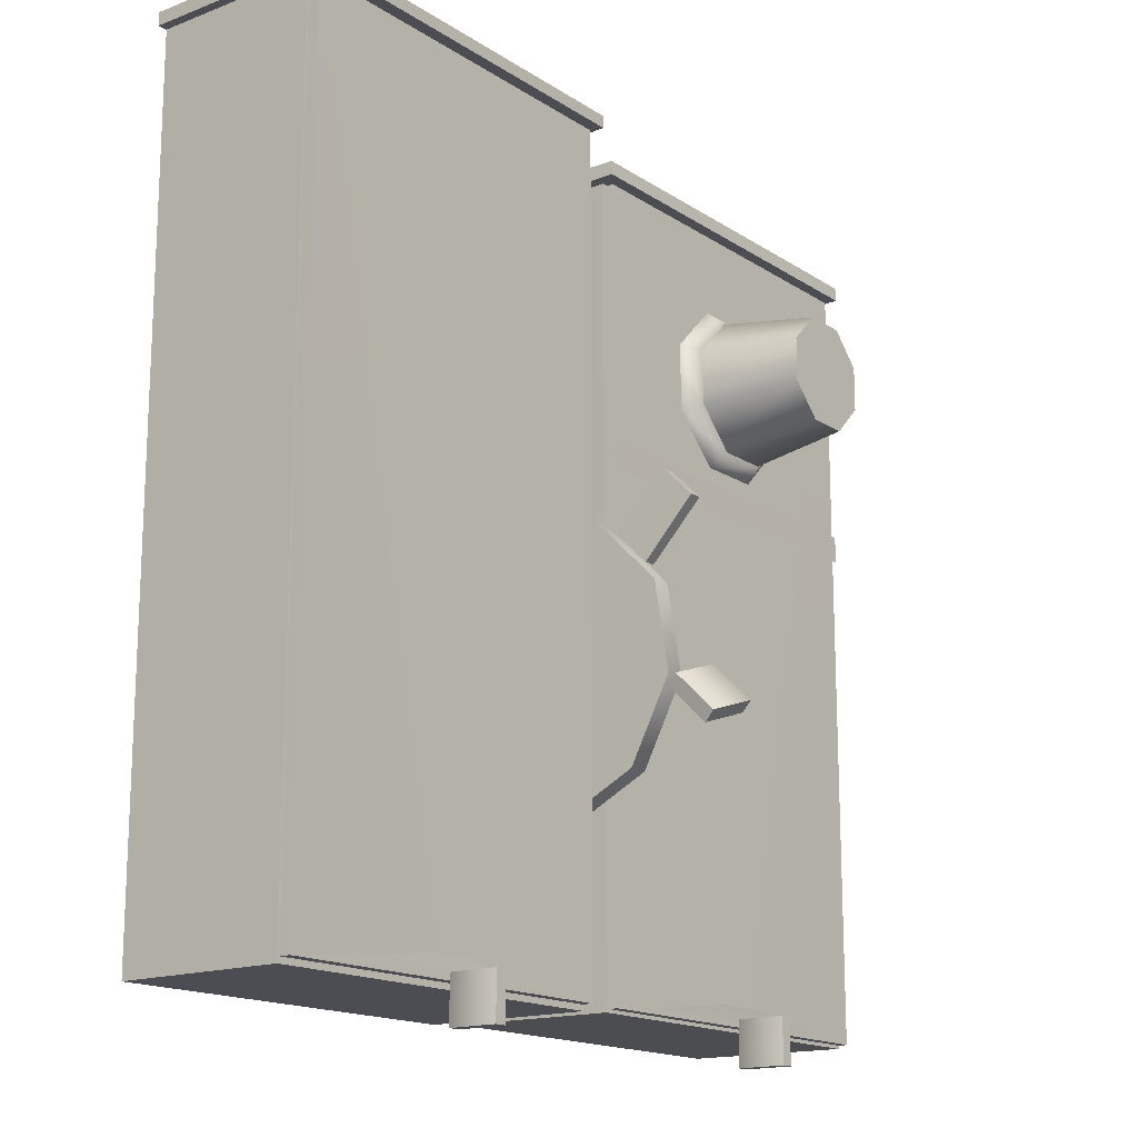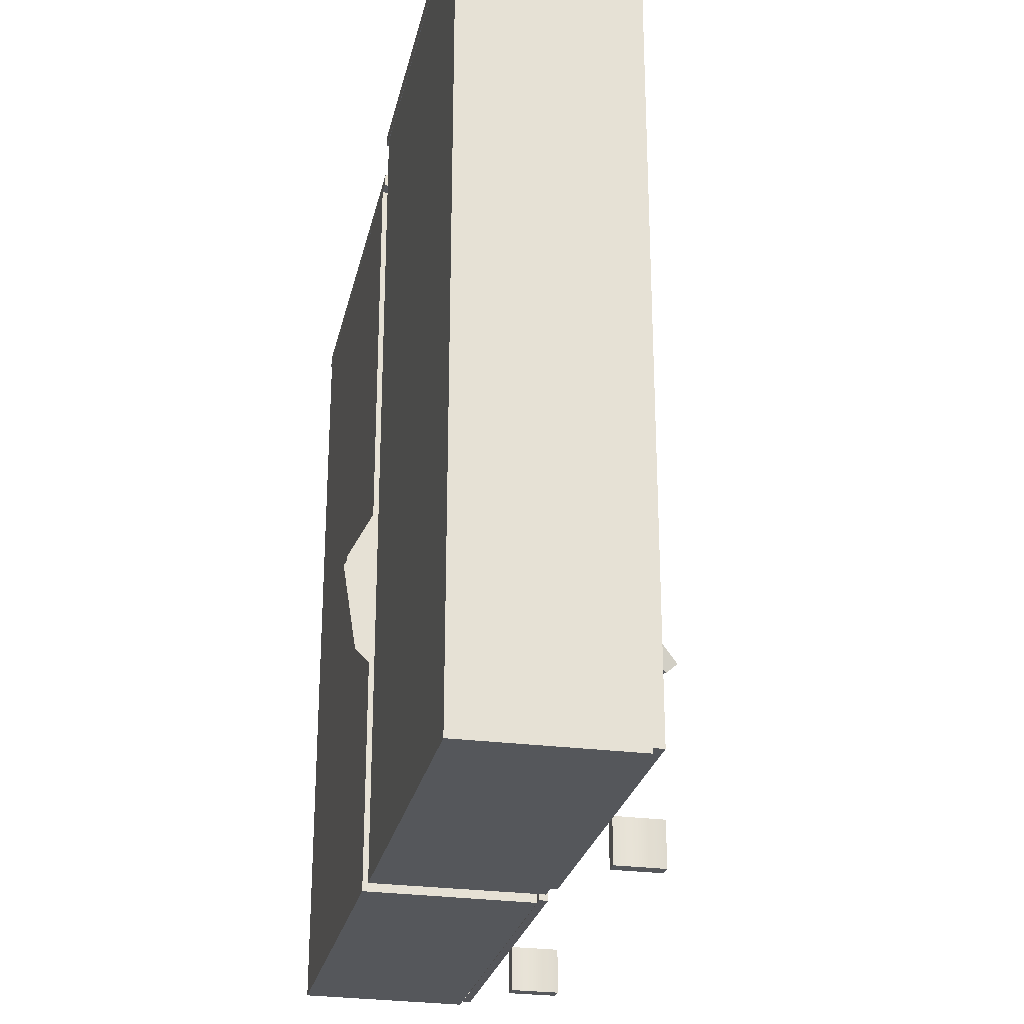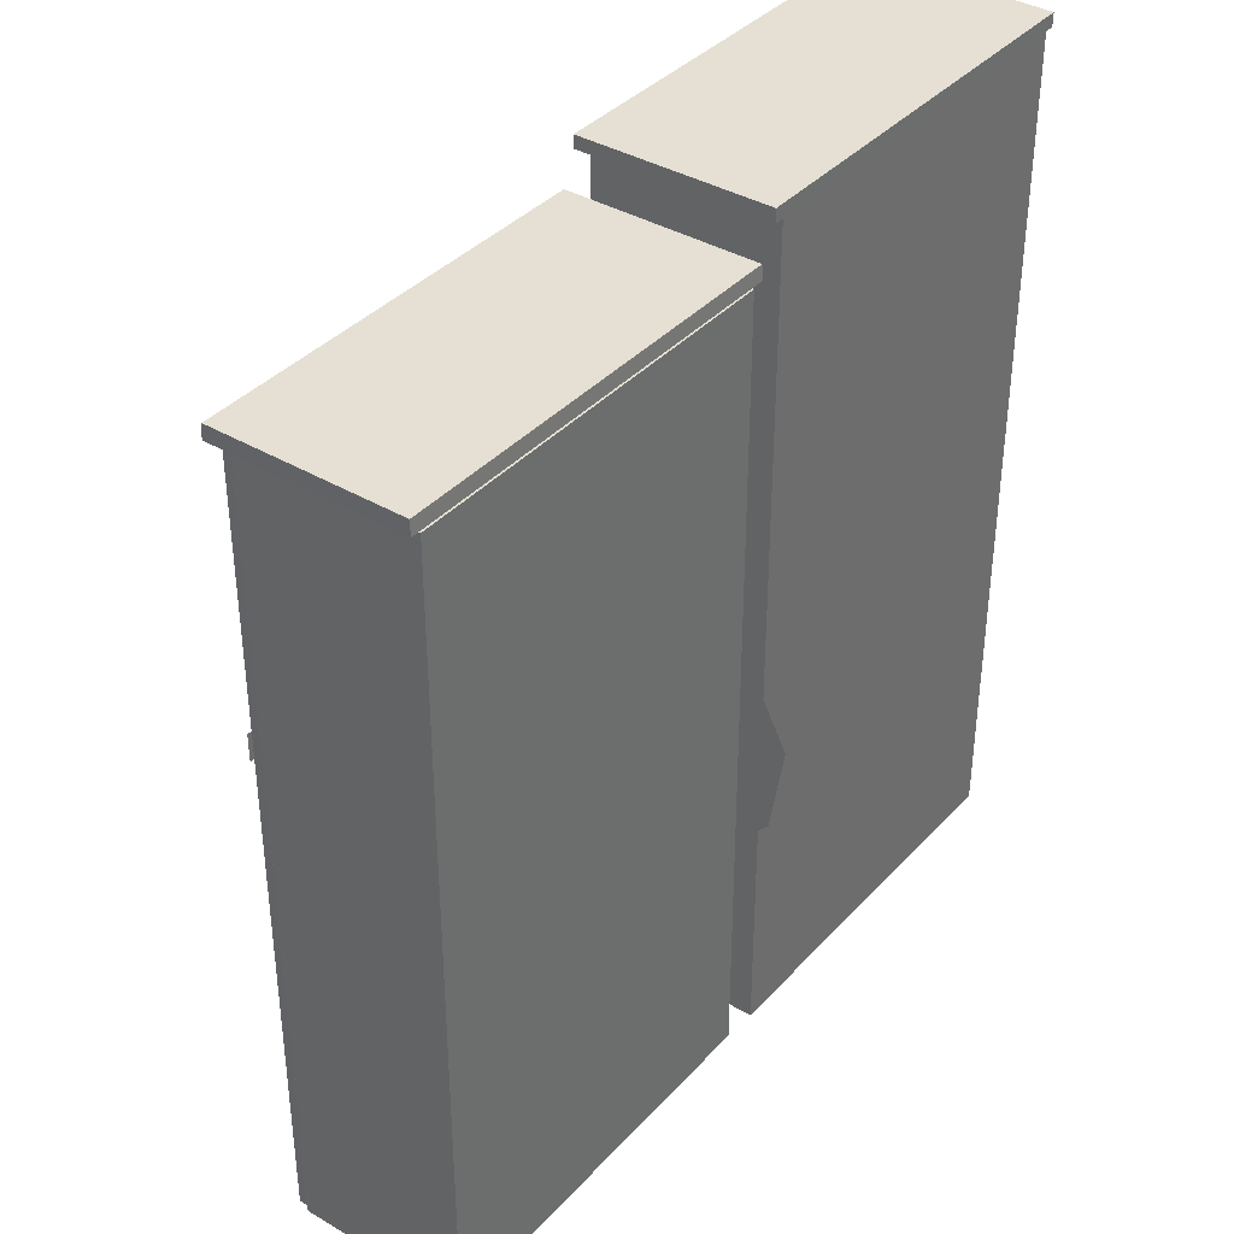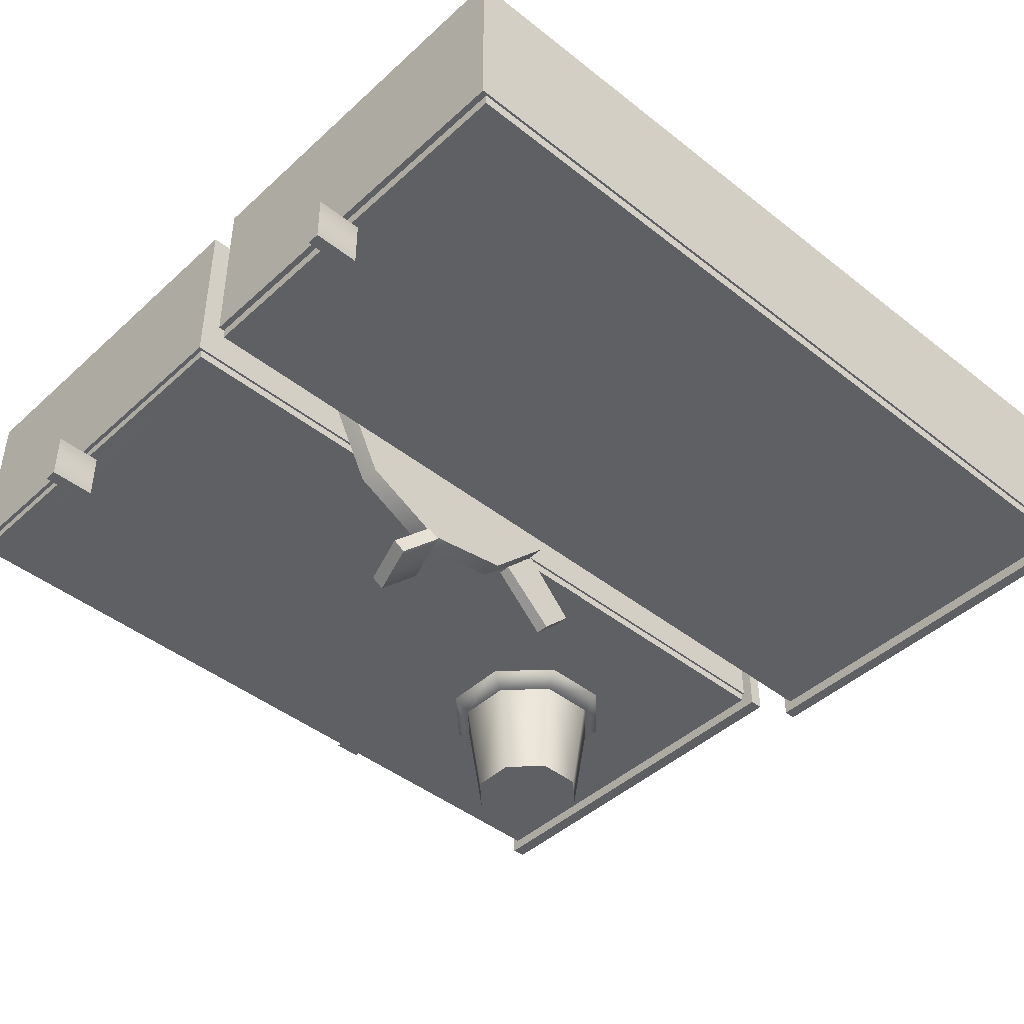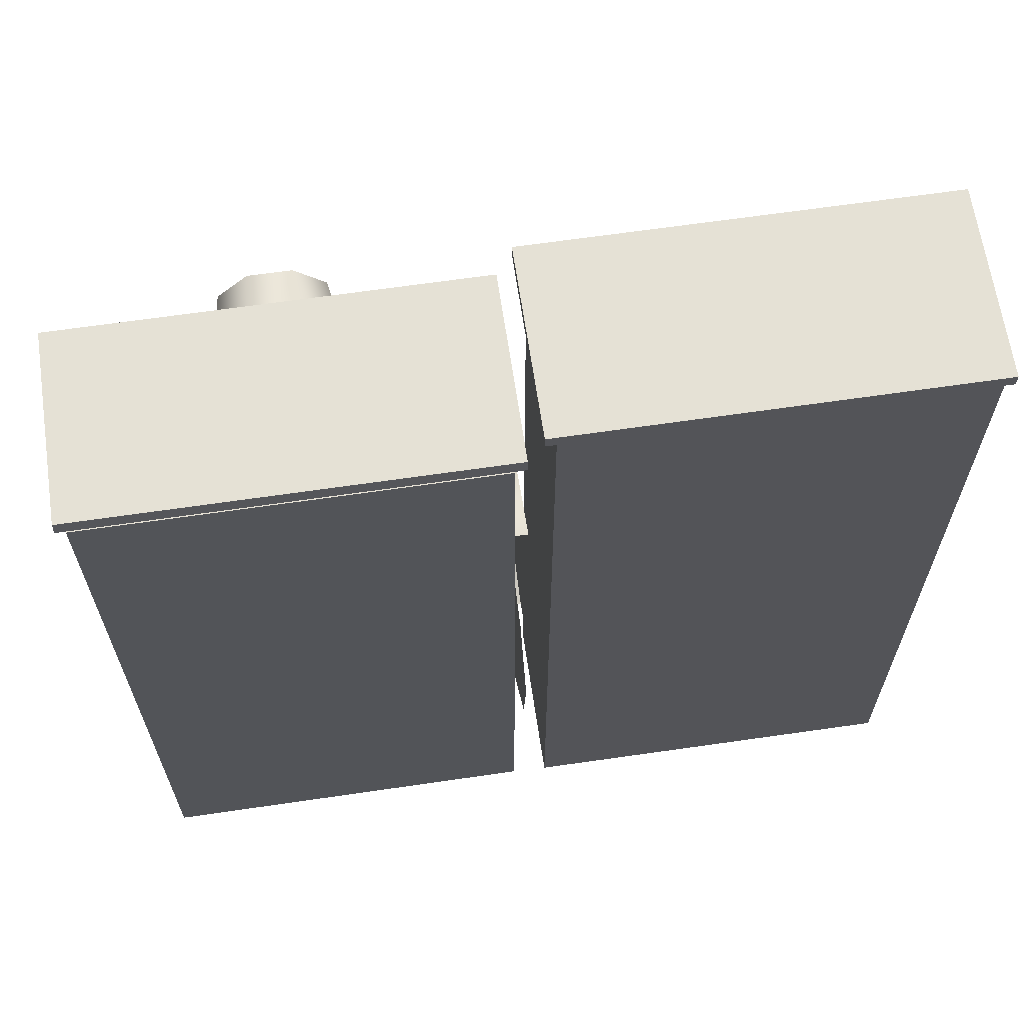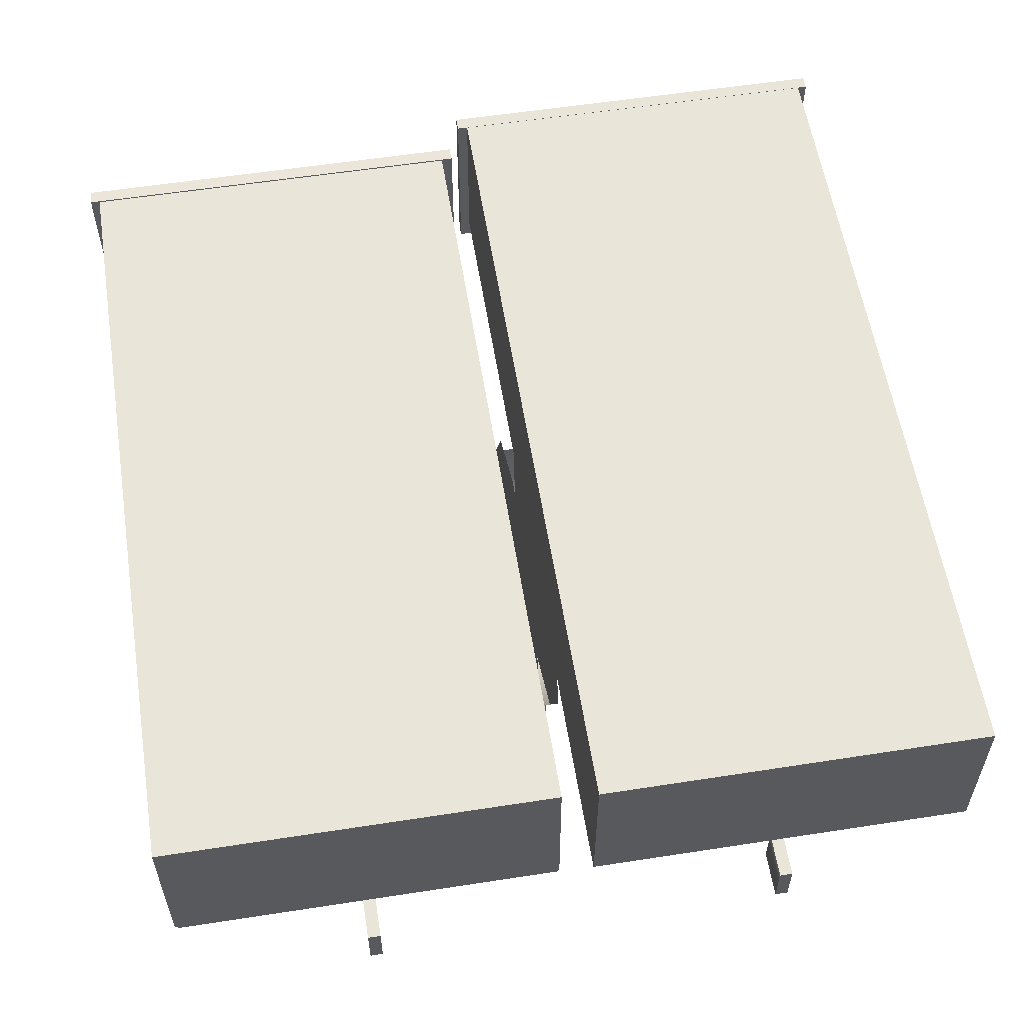
<metadata>
{"format":"obj","ext":"obj","renderer":"f3d","projection":"perspective","resolution":1024,"background":"white","views":[{"elev":-16.3,"azim":127.5,"up":"+Y"},{"elev":-26.5,"azim":77.8,"up":"+Y"},{"elev":37.9,"azim":-53.0,"up":"+Y"},{"elev":-43.9,"azim":47.0,"up":"+Z"},{"elev":65.1,"azim":-8.4,"up":"+Y"},{"elev":57.8,"azim":-9.1,"up":"+Z"}]}
</metadata>
<code>
g default
v -24.74 52.76 -17.29
v -29.45 57.47 -17.29
v -29.45 64.14 -17.29
v -24.74 68.85 -17.29
v -18.08 68.85 -17.29
v -13.37 64.14 -17.29
v -13.37 57.47 -17.29
v -18.08 52.76 -17.29
v -24.12 54.26 -19.15
v -27.96 58.09 -19.15
v -27.96 63.52 -19.15
v -24.12 67.35 -19.15
v -18.69 67.35 -19.15
v -14.86 63.52 -19.15
v -14.86 58.09 -19.15
v -18.69 54.26 -19.15
v -24.2 54.06 -17.32
v -28.15 58.01 -17.32
v -28.15 63.6 -17.32
v -24.2 67.55 -17.32
v -18.61 67.55 -17.32
v -14.66 63.6 -17.32
v -14.66 58.01 -17.32
v -18.61 54.06 -17.32
v -23.52 55.71 -28.7
v -26.5 58.7 -28.7
v -26.5 62.92 -28.7
v -23.52 65.9 -28.7
v -19.3 65.9 -28.7
v -16.31 62.92 -28.7
v -16.31 58.7 -28.7
v -19.3 55.71 -28.7
v 0.6307 0.551 -17.57
v 37.49 0.551 -17.57
v 0.6307 80.8 -17.57
v 37.49 80.8 -17.57
v 16.99 2.44 -17.5
v 21.14 2.44 -17.5
v 16.99 4.272 -17.5
v 21.14 4.272 -17.5
v 0.6306 80.8 -16.49
v 0.6306 0.551 -16.49
v 37.49 0.551 -16.49
v 37.49 80.8 -16.49
v -2.907 0.4811 -16.63
v -39.91 0.4811 -16.63
v -2.907 76.75 -16.63
v -39.91 76.75 -16.63
v -39.88 0.5044 -17.47
v -2.93 0.5044 -17.47
v -39.88 76.73 -17.47
v -2.93 76.73 -17.47
v -23.6 2.321 -17.57
v -19.21 2.321 -17.57
v -23.6 4.391 -17.57
v -19.21 4.391 -17.57
v -1.839 77.14 -0.02999
v -1.839 77.14 -18.18
v -1.874 78.53 -0.1023
v -1.874 78.53 -18.11
v -40.92 78.53 -0.1023
v -40.92 78.53 -18.11
v -40.97 77.14 -0.02999
v -40.97 77.14 -18.18
v 38.6 81.23 0.0286
v 38.6 81.32 -18.2
v 38.6 82.52 0.02855
v 38.6 82.52 -18.2
v -0.5319 82.52 0.02855
v -0.5319 82.52 -18.2
v -0.5321 81.23 0.0286
v -0.5319 81.32 -18.2
v -40.11 48.61 -17.7
v -40.11 51.24 -17.7
v -2.641 48.69 -17.78
v -2.64 51.31 -17.78
v -2.209 16.46 -13.32
v -2.209 20.42 -21.1
v -2.209 28.21 -25.07
v -2.209 36.83 -23.7
v -2.209 43.01 -17.52
v -2.209 44.38 -8.895
v -2.209 40.41 -1.112
v -2.209 32.63 2.854
v -2.209 24 1.488
v -2.209 17.82 -4.689
v -0.2855 16.46 -13.32
v -0.2855 20.42 -21.1
v -0.2855 28.21 -25.07
v -0.2855 36.83 -23.7
v -0.2855 43.01 -17.52
v -0.2855 44.38 -8.895
v -0.2855 40.41 -1.112
v -0.2855 32.63 2.854
v -0.2855 24 1.488
v -0.2855 17.82 -4.689
v 18.42 -3.199 -17.86
v 18.42 1.163 -17.86
v 19.63 -3.199 -17.86
v 19.63 1.163 -17.86
v 18.42 1.163 -22.56
v 18.42 -3.199 -22.56
v 19.63 1.163 -22.56
v 19.63 -3.199 -22.56
v -22.04 -3.199 -17.86
v -22.04 1.163 -17.86
v -20.83 -3.199 -17.86
v -20.83 1.163 -17.86
v -22.04 1.163 -22.56
v -22.04 -3.199 -22.56
v -20.83 1.163 -22.56
v -20.83 -3.199 -22.56
v -0.4991 41.73 -19.4
v -0.6637 38.63 -22.5
v -0.6015 46.77 -24.6
v -0.6015 43.91 -27.46
v -1.995 41.73 -19.4
v -1.831 38.63 -22.5
v -1.893 46.77 -24.6
v -1.893 43.91 -27.46
v -4.596 28.56 -25.92
v -4.238 29.45 -27.02
v 1.033 27.68 -26.75
v 0.676 26.79 -25.65
v -5.234 26 -30.17
v -5.591 25.1 -29.08
v -0.3191 23.33 -28.8
v 0.03811 24.23 -29.9
v -2.935 0.2741 0
v -2.935 76.99 0
v -40.06 76.99 0
v -40.06 0.2741 0
v -2.867 0.2056 -16.4
v -2.867 77.05 -16.4
v -40.12 77.05 -16.4
v -40.12 0.2056 -16.4
v 37.55 0 0.08903
v 37.7 0 -16.49
v 37.7 81.35 -0.008953
v 37.7 81.35 -16.49
v 0.4703 81.35 -0.008949
v 0.4703 81.35 -16.49
v 0.4703 0 -0.008949
v 0.4703 0 -16.49
g Electrical_Box_B_LOD2 Electrical_Box_B
f 10 9 1 2
f 11 10 2 3
f 12 11 3 4
f 13 12 4 5
f 14 13 5 6
f 15 14 6 7
f 16 15 7 8
f 9 16 8 1
f 25 17 18 26
f 26 18 19 27
f 27 19 20 28
f 29 28 20 21
f 29 21 22 30
f 30 22 23 31
f 31 23 24 32
f 25 32 24 17
f 32 25 26 27 28 29 30 31
f 38 37 39 40
f 39 37 33 35
f 37 38 34 33
f 38 40 36 34
f 40 39 35 36
f 35 33 42 41
f 33 34 43 42
f 34 36 44 43
f 36 35 41 44
f 54 53 55 56
f 45 46 49 50
f 46 48 51 49
f 48 47 52 51
f 47 45 50 52
f 49 53 54 50
f 51 55 53 49
f 52 56 55 51
f 50 54 56 52
f 57 58 60 59
f 59 60 62 61
f 61 62 64 63
f 58 64 62 60
f 63 57 59 61
f 58 57 63 64
f 67 68 70 69
f 65 71 72 66
f 69 70 72 71
f 71 65 67 69
f 66 72 70 68
f 65 66 68 67
f 75 73 74 76
f 84 83 82 81
f 85 84 81 80
f 86 85 80 79
f 77 86 79 78
f 87 77 78 88
f 88 78 79 89
f 89 79 80 90
f 90 80 81 91
f 91 81 82 92
f 94 91 92 93
f 95 90 91 94
f 96 89 90 95
f 87 88 89 96
f 100 98 97 99
f 100 103 101 98
f 101 103 104 102
f 100 99 104 103
f 104 99 97 102
f 97 98 101 102
f 108 106 105 107
f 108 111 109 106
f 109 111 112 110
f 108 107 112 111
f 112 107 105 110
f 105 106 109 110
f 117 113 115 119
f 115 116 120 119
f 116 115 113 114
f 114 118 120 116
f 119 120 118 117
f 121 122 125 126
f 123 124 127 128
f 121 126 127 124
f 125 122 123 128
f 125 128 127 126
f 121 124 123 122
f 132 129 130 131
f 129 133 134 130
f 130 134 135 131
f 131 135 136 132
f 132 136 133 129
f 135 134 133 136
f 144 138 137 143
f 137 139 141 143
f 137 138 140 139
f 141 142 144 143
f 139 140 142 141
f 138 144 142 140

</code>
